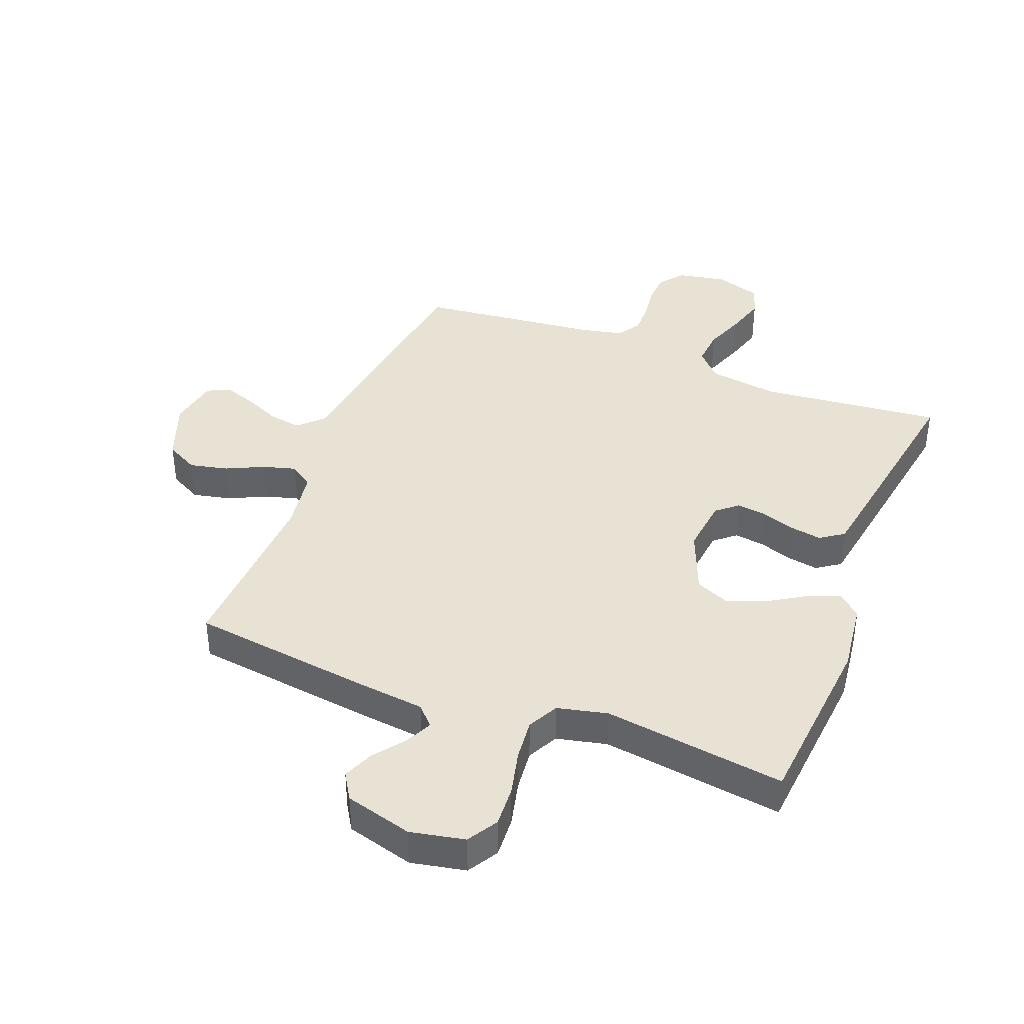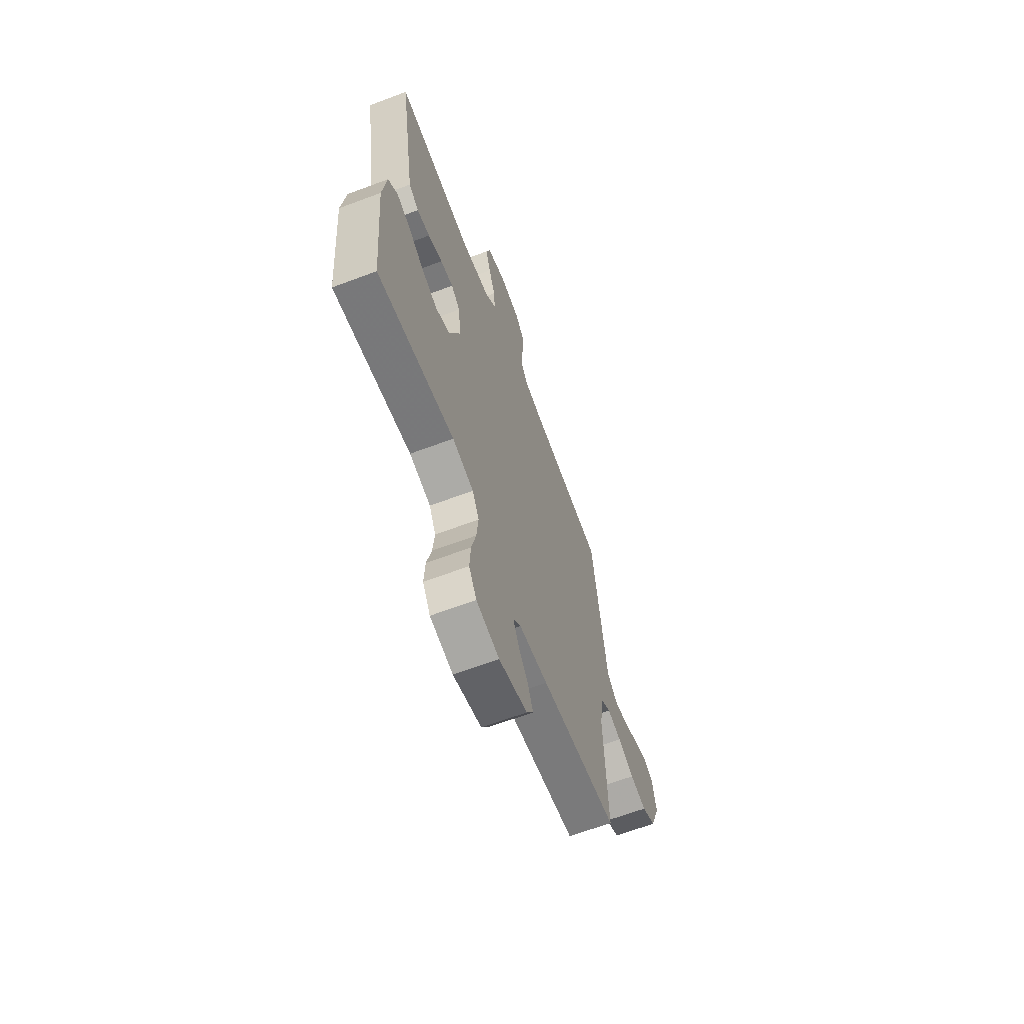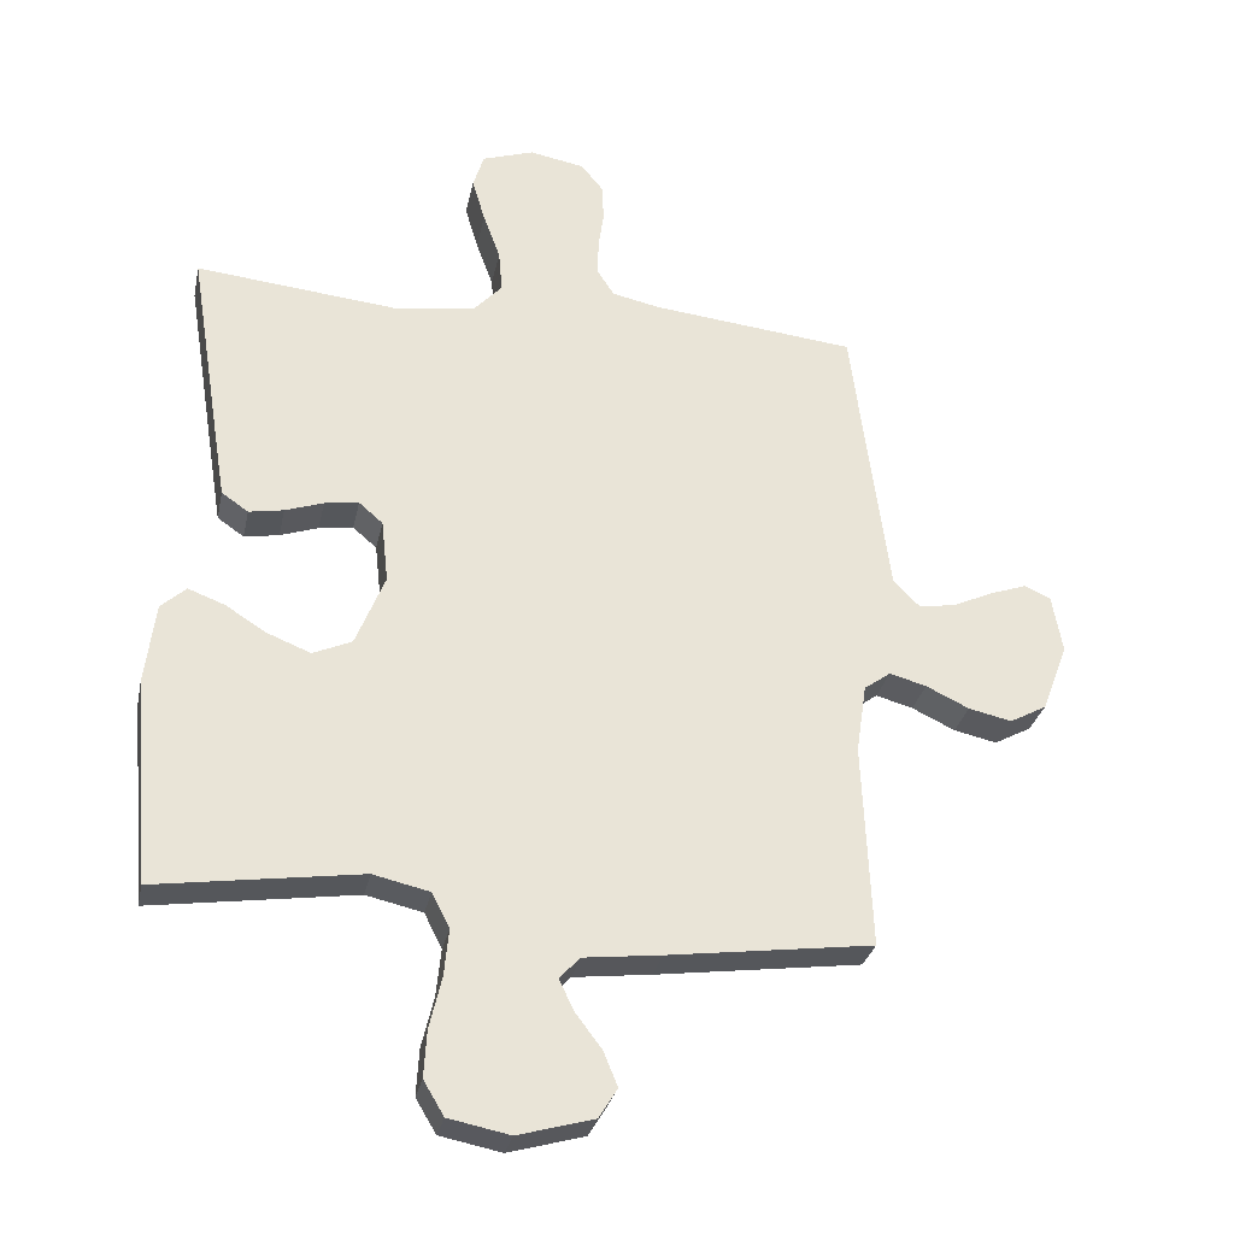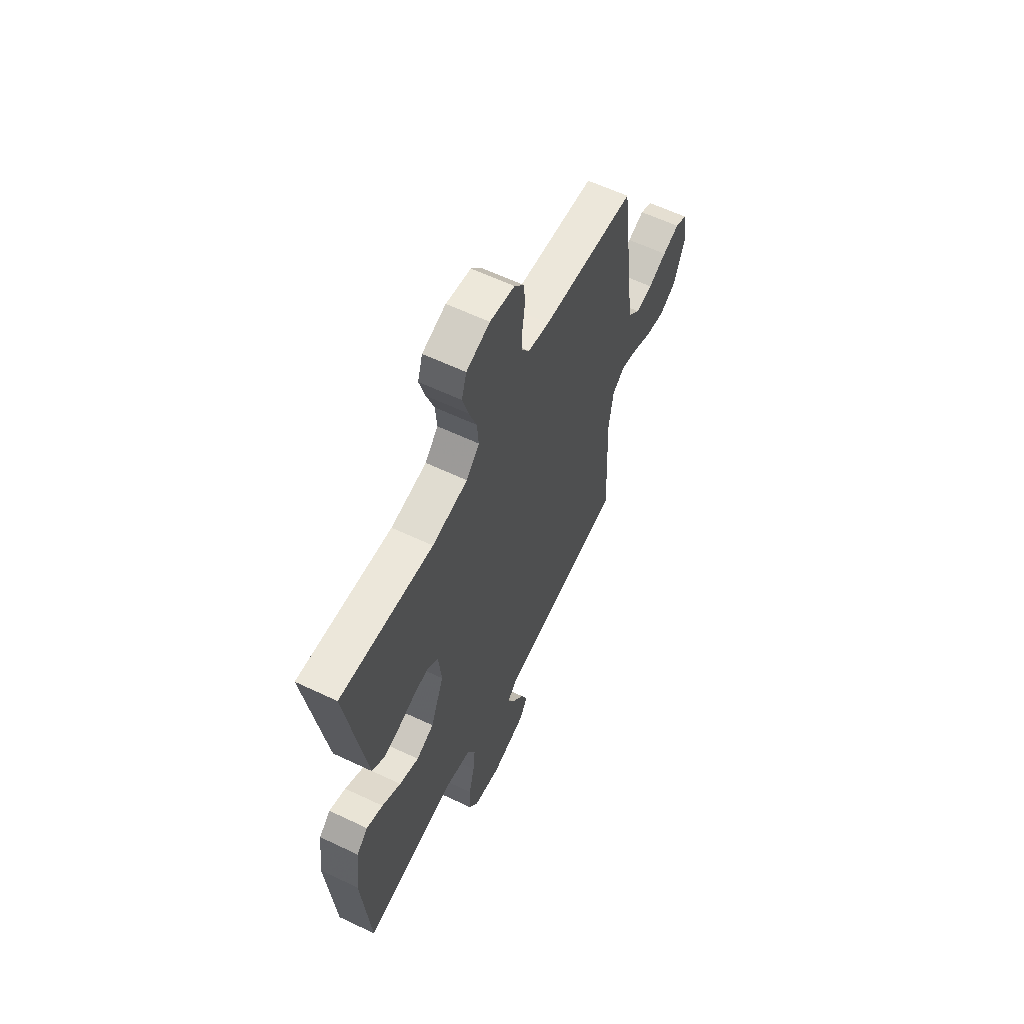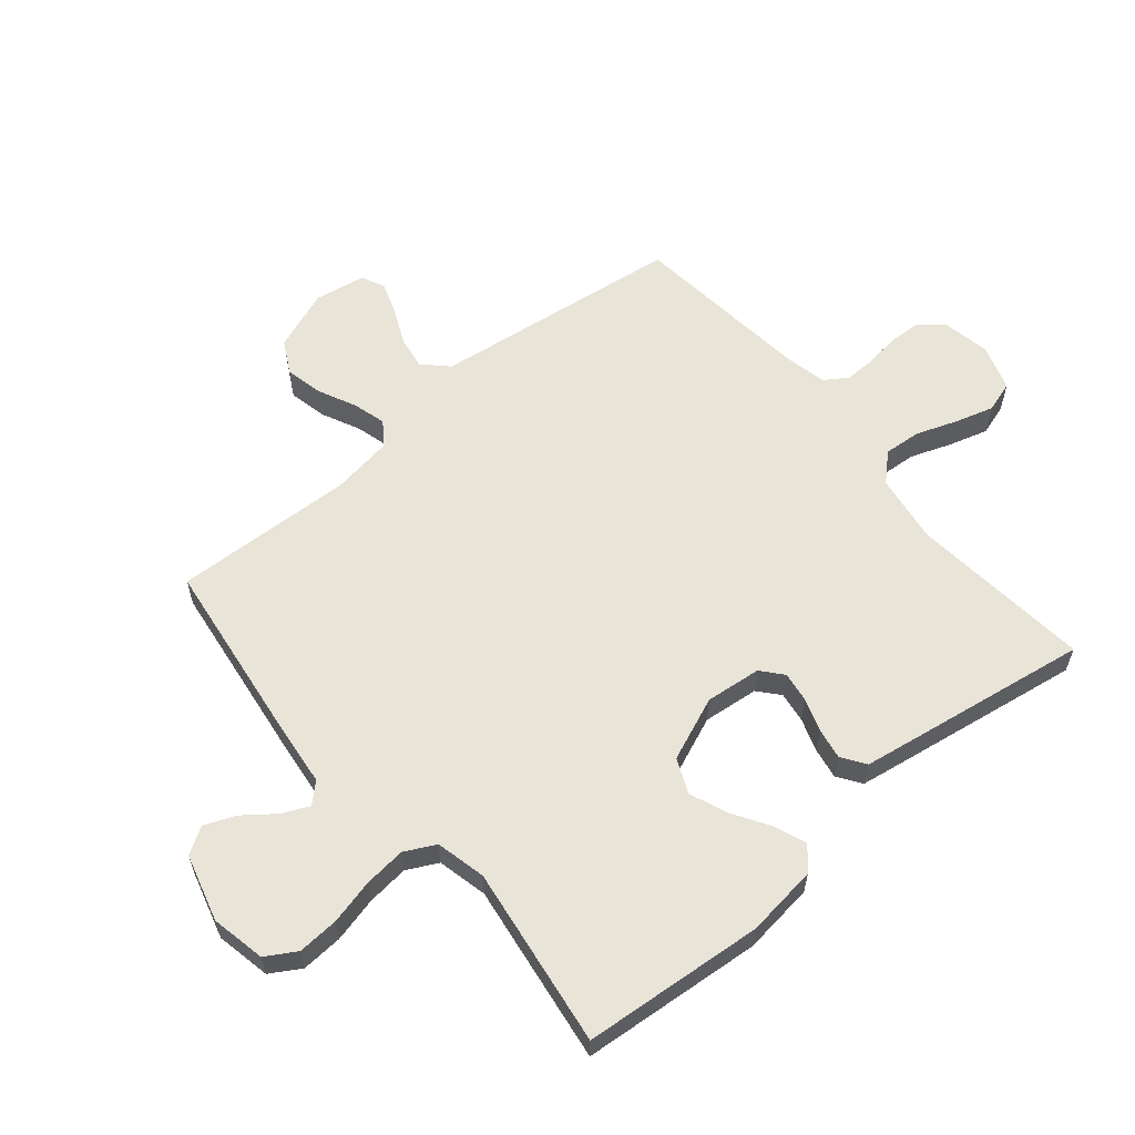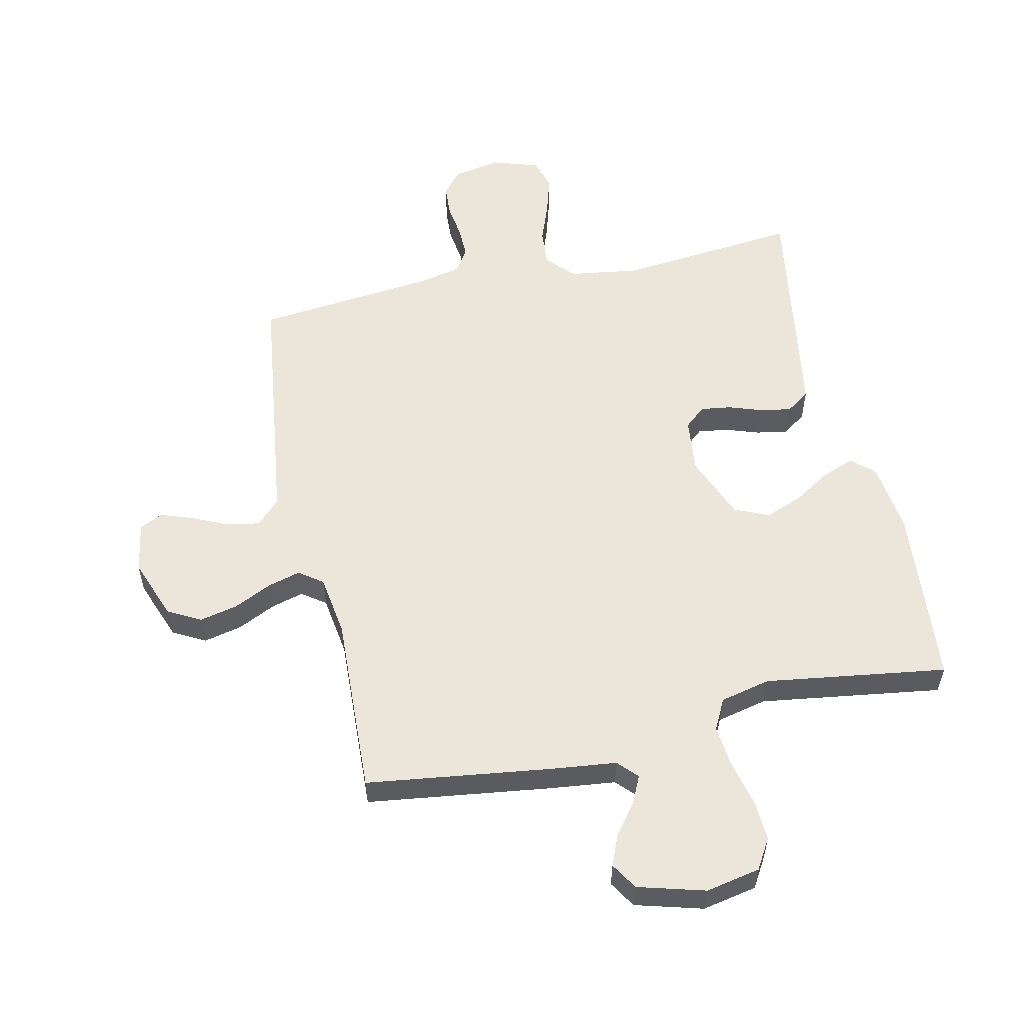
<metadata>
{"format":"obj","ext":"obj","renderer":"f3d","projection":"perspective","resolution":1024,"background":"white","views":[{"elev":39.7,"azim":-158.7,"up":"+Y"},{"elev":-65.0,"azim":-69.3,"up":"+Z"},{"elev":-29.6,"azim":-11.7,"up":"+Z"},{"elev":60.6,"azim":-64.1,"up":"+Z"},{"elev":59.9,"azim":-130.0,"up":"+Y"},{"elev":56.0,"azim":167.6,"up":"+Y"}]}
</metadata>
<code>
v -0.5 0.07 -0.5
v -0.526 0.07 -0.2
v -0.511 0.07 -0.081
v -0.474 0.07 -0.048
v -0.421 0.07 -0.068
v -0.36 0.07 -0.106
v -0.297 0.07 -0.131
v -0.24 0.07 -0.106
v -0.197 0.07 0
v -0.207 0.07 0.092
v -0.242 0.07 0.122
v -0.292 0.07 0.115
v -0.348 0.07 0.096
v -0.399 0.07 0.087
v -0.438 0.07 0.114
v -0.452 0.07 0.2
v -0.5 0.07 0.5
v -0.2 0.07 0.47
v -0.085 0.07 0.487
v -0.043 0.07 0.532
v -0.048 0.07 0.593
v -0.073 0.07 0.661
v -0.092 0.07 0.725
v -0.076 0.07 0.776
v 0 0.07 0.801
v 0.08 0.07 0.786
v 0.112 0.07 0.747
v 0.115 0.07 0.694
v 0.107 0.07 0.637
v 0.106 0.07 0.585
v 0.131 0.07 0.547
v 0.2 0.07 0.532
v 0.5 0.07 0.5
v 0.539 0.07 0.2
v 0.554 0.07 0.086
v 0.593 0.07 0.047
v 0.647 0.07 0.056
v 0.706 0.07 0.083
v 0.76 0.07 0.102
v 0.798 0.07 0.084
v 0.813 0.07 0
v 0.775 0.07 -0.101
v 0.721 0.07 -0.13
v 0.658 0.07 -0.116
v 0.595 0.07 -0.086
v 0.541 0.07 -0.071
v 0.502 0.07 -0.099
v 0.487 0.07 -0.2
v 0.5 0.07 -0.5
v 0.2 0.07 -0.54
v 0.087 0.07 -0.553
v 0.057 0.07 -0.585
v 0.078 0.07 -0.63
v 0.117 0.07 -0.681
v 0.138 0.07 -0.732
v 0.111 0.07 -0.776
v 0 0.07 -0.807
v -0.09 0.07 -0.789
v -0.12 0.07 -0.739
v -0.116 0.07 -0.671
v -0.098 0.07 -0.596
v -0.091 0.07 -0.527
v -0.117 0.07 -0.476
v -0.2 0.07 -0.457
v -0.5 0 -0.5
v -0.526 0 -0.2
v -0.511 0 -0.081
v -0.474 0 -0.048
v -0.421 0 -0.068
v -0.36 0 -0.106
v -0.297 0 -0.131
v -0.24 0 -0.106
v -0.197 0 0
v -0.207 0 0.092
v -0.242 0 0.122
v -0.292 0 0.115
v -0.348 0 0.096
v -0.399 0 0.087
v -0.438 0 0.114
v -0.452 0 0.2
v -0.5 0 0.5
v -0.2 0 0.47
v -0.085 0 0.487
v -0.043 0 0.532
v -0.048 0 0.593
v -0.073 0 0.661
v -0.092 0 0.725
v -0.076 0 0.776
v 0 0 0.801
v 0.08 0 0.786
v 0.112 0 0.747
v 0.115 0 0.694
v 0.107 0 0.637
v 0.106 0 0.585
v 0.131 0 0.547
v 0.2 0 0.532
v 0.5 0 0.5
v 0.539 0 0.2
v 0.554 0 0.086
v 0.593 0 0.047
v 0.647 0 0.056
v 0.706 0 0.083
v 0.76 0 0.102
v 0.798 0 0.084
v 0.813 0 0
v 0.775 0 -0.101
v 0.721 0 -0.13
v 0.658 0 -0.116
v 0.595 0 -0.086
v 0.541 0 -0.071
v 0.502 0 -0.099
v 0.487 0 -0.2
v 0.5 0 -0.5
v 0.2 0 -0.54
v 0.087 0 -0.553
v 0.057 0 -0.585
v 0.078 0 -0.63
v 0.117 0 -0.681
v 0.138 0 -0.732
v 0.111 0 -0.776
v 0 0 -0.807
v -0.09 0 -0.789
v -0.12 0 -0.739
v -0.116 0 -0.671
v -0.098 0 -0.596
v -0.091 0 -0.527
v -0.117 0 -0.476
v -0.2 0 -0.457
f 58 59 60 61
f 58 61 62
f 57 58 62
f 56 57 62
f 53 54 55 56
f 52 53 56 62
f 51 52 62 63
f 48 49 50 51
f 47 48 51 63
f 42 43 44 45
f 42 45 46
f 41 42 46
f 40 41 46
f 37 38 39 40
f 37 40 46
f 36 37 46 47
f 32 33 34
f 31 32 34 35
f 26 27 28 29
f 26 29 30
f 25 26 30
f 24 25 30
f 21 22 23 24
f 21 24 30 31
f 15 16 17 18
f 15 18 19
f 12 13 14 15
f 11 12 15 19
f 10 11 19 20
f 3 4 5 6
f 3 6 7
f 64 1 2 3
f 64 3 7
f 63 64 7 8
f 35 36 47 63
f 35 63 8 9
f 20 21 31 35
f 9 10 20 35
f 125 124 123 122
f 126 125 122
f 126 122 121
f 126 121 120
f 120 119 118 117
f 126 120 117 116
f 127 126 116 115
f 115 114 113 112
f 127 115 112 111
f 109 108 107 106
f 110 109 106
f 110 106 105
f 110 105 104
f 104 103 102 101
f 110 104 101
f 111 110 101 100
f 98 97 96
f 99 98 96 95
f 93 92 91 90
f 94 93 90
f 94 90 89
f 94 89 88
f 88 87 86 85
f 95 94 88 85
f 82 81 80 79
f 83 82 79
f 79 78 77 76
f 83 79 76 75
f 84 83 75 74
f 70 69 68 67
f 71 70 67
f 67 66 65 128
f 71 67 128
f 72 71 128 127
f 127 111 100 99
f 73 72 127 99
f 99 95 85 84
f 99 84 74 73
f 1 65 66 2
f 2 66 67 3
f 3 67 68 4
f 4 68 69 5
f 5 69 70 6
f 6 70 71 7
f 7 71 72 8
f 8 72 73 9
f 9 73 74 10
f 10 74 75 11
f 11 75 76 12
f 12 76 77 13
f 13 77 78 14
f 14 78 79 15
f 15 79 80 16
f 16 80 81 17
f 17 81 82 18
f 18 82 83 19
f 19 83 84 20
f 20 84 85 21
f 21 85 86 22
f 22 86 87 23
f 23 87 88 24
f 24 88 89 25
f 25 89 90 26
f 26 90 91 27
f 27 91 92 28
f 28 92 93 29
f 29 93 94 30
f 30 94 95 31
f 31 95 96 32
f 32 96 97 33
f 33 97 98 34
f 34 98 99 35
f 35 99 100 36
f 36 100 101 37
f 37 101 102 38
f 38 102 103 39
f 39 103 104 40
f 40 104 105 41
f 41 105 106 42
f 42 106 107 43
f 43 107 108 44
f 44 108 109 45
f 45 109 110 46
f 46 110 111 47
f 47 111 112 48
f 48 112 113 49
f 49 113 114 50
f 50 114 115 51
f 51 115 116 52
f 52 116 117 53
f 53 117 118 54
f 54 118 119 55
f 55 119 120 56
f 56 120 121 57
f 57 121 122 58
f 58 122 123 59
f 59 123 124 60
f 60 124 125 61
f 61 125 126 62
f 62 126 127 63
f 63 127 128 64
f 64 128 65 1

</code>
